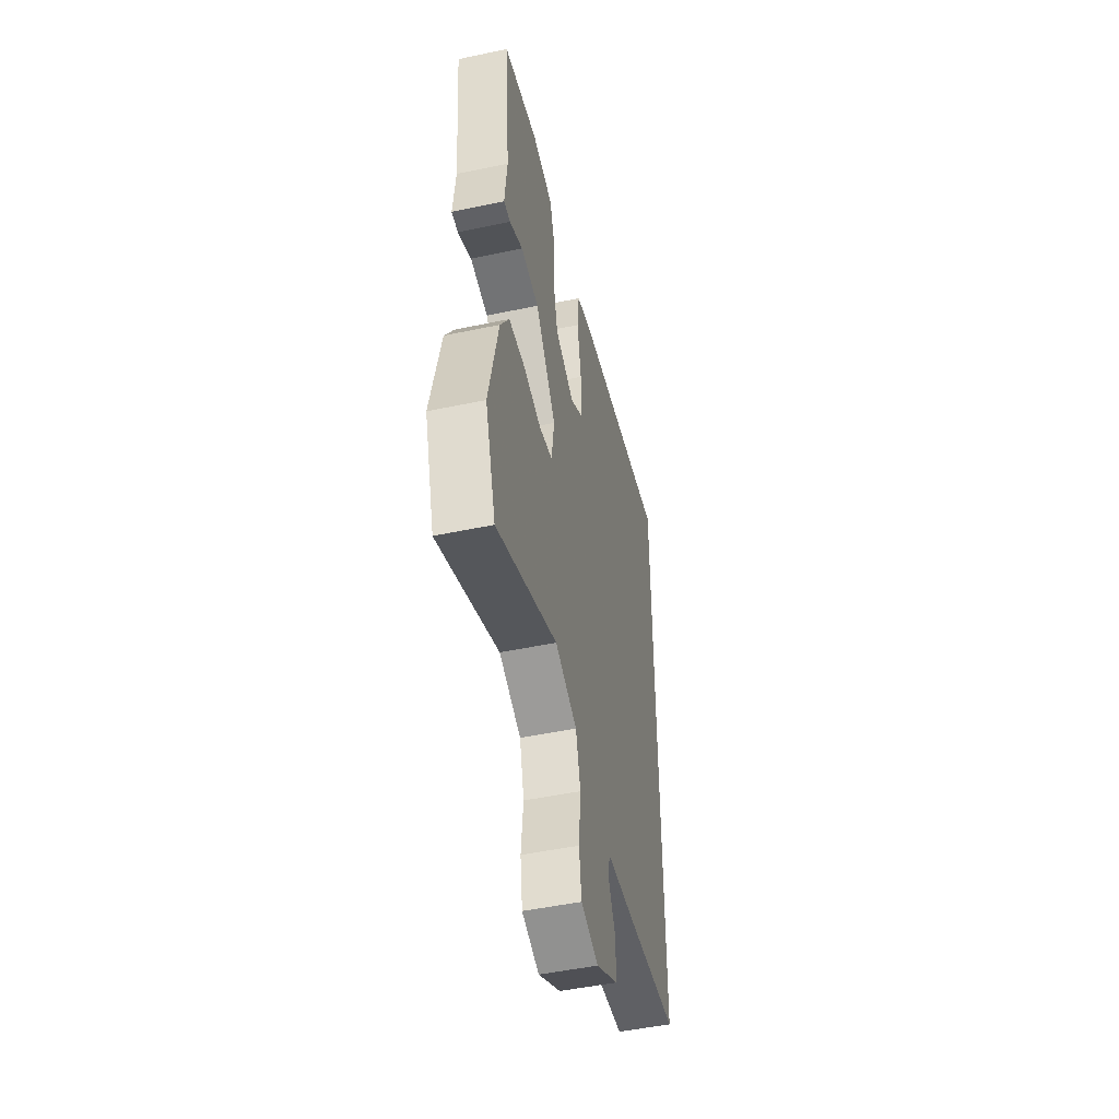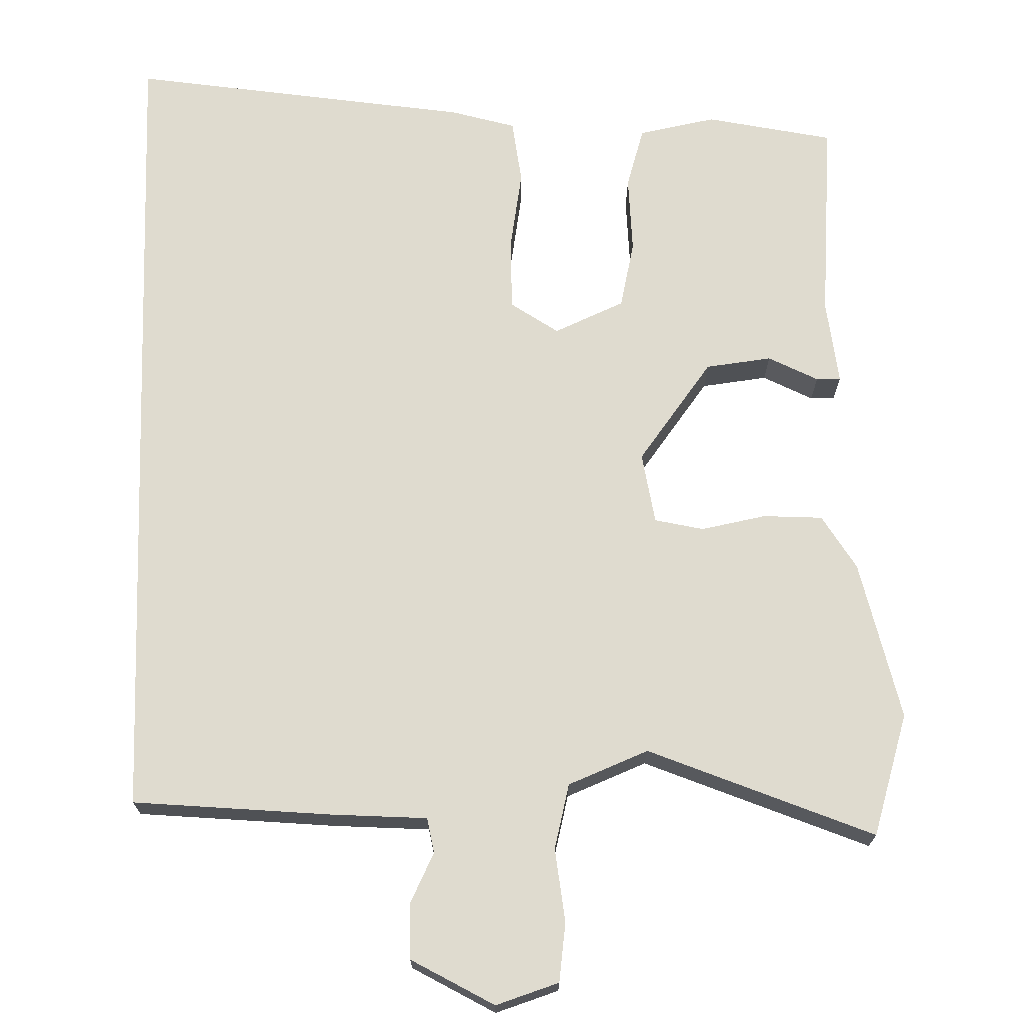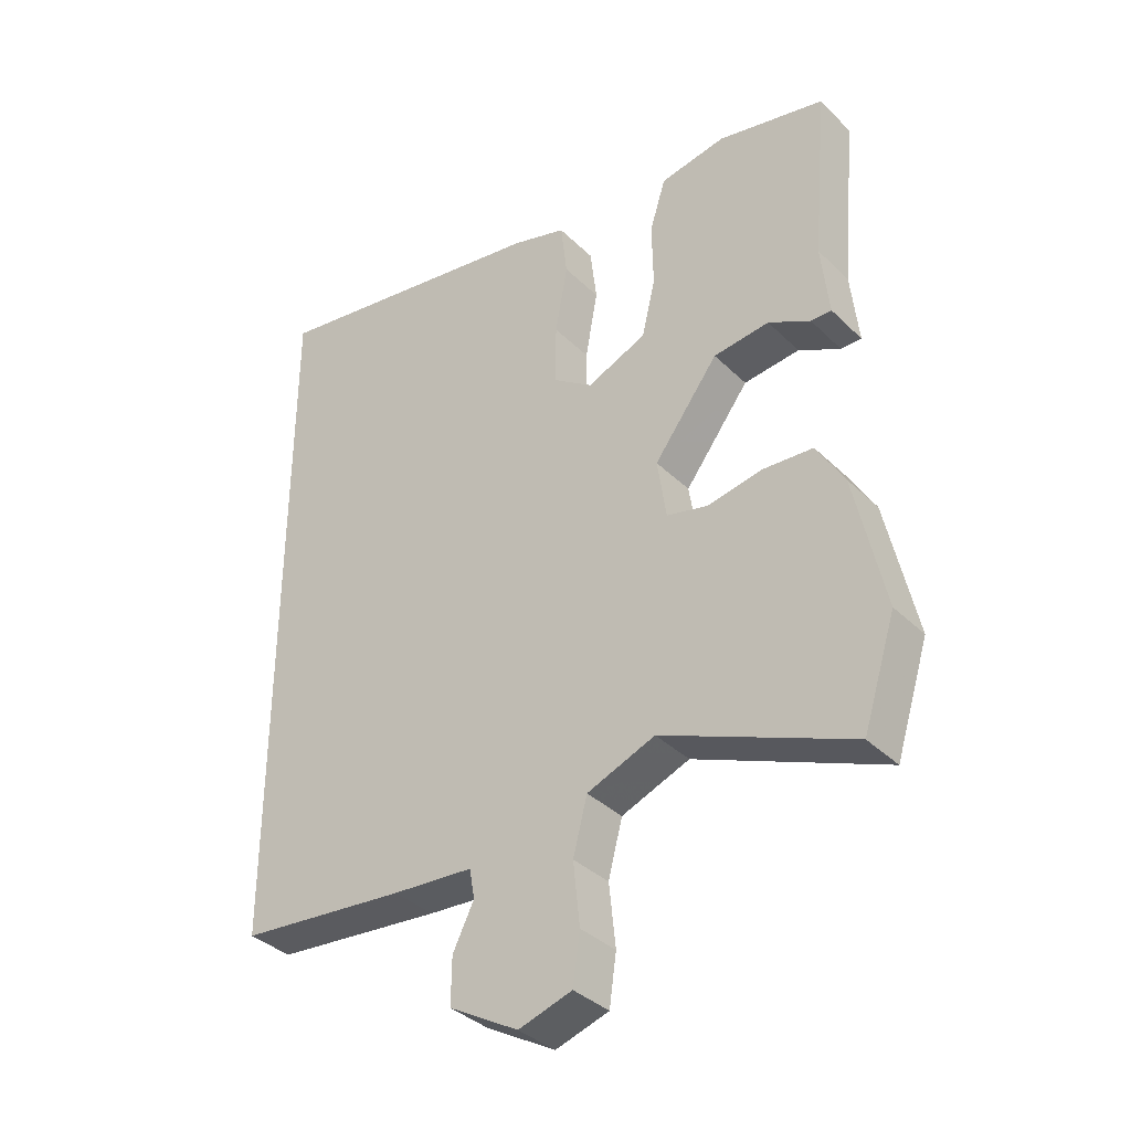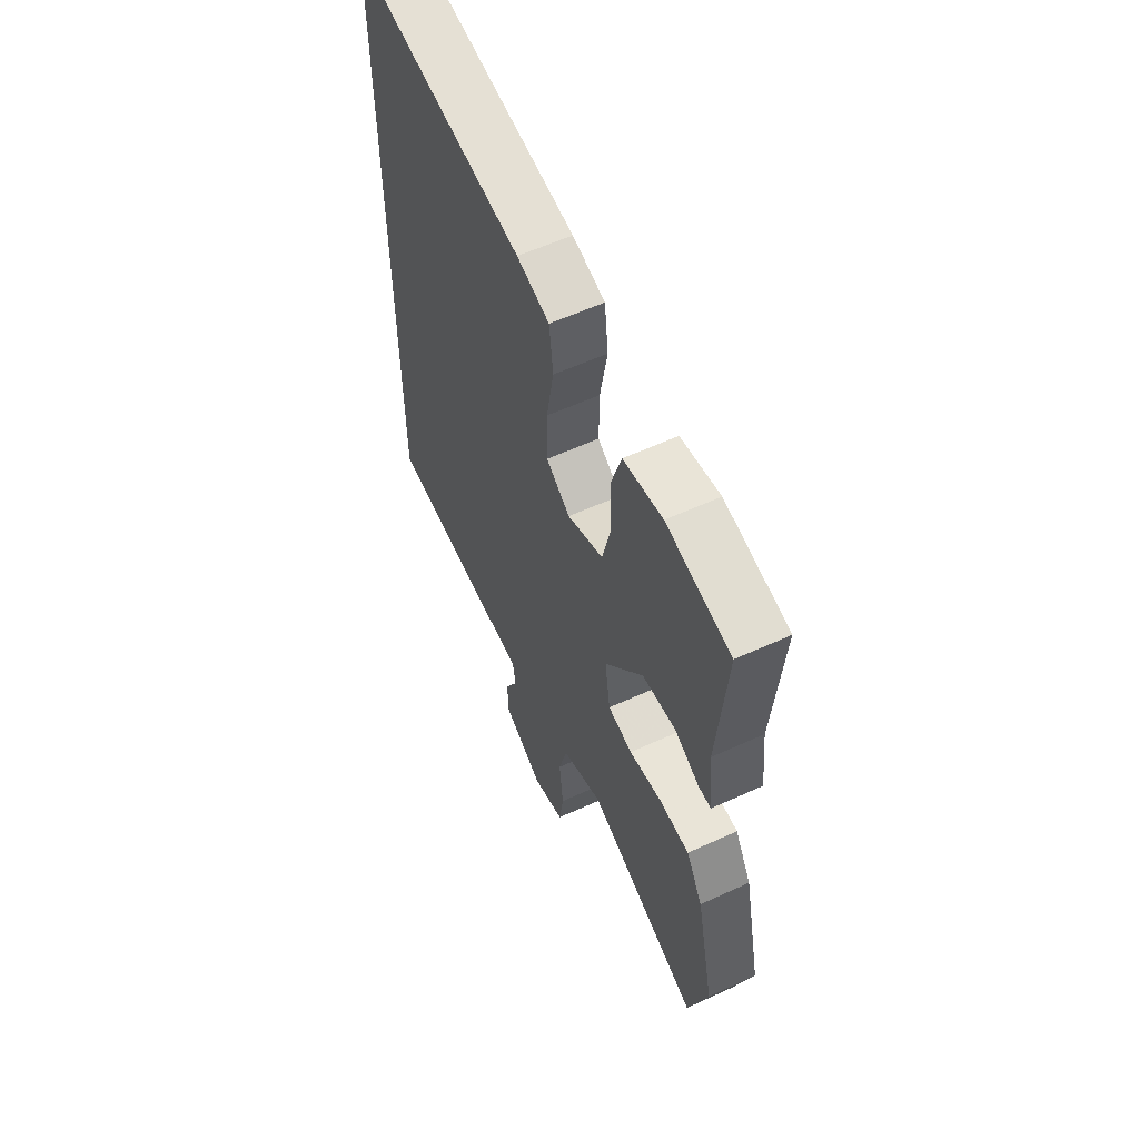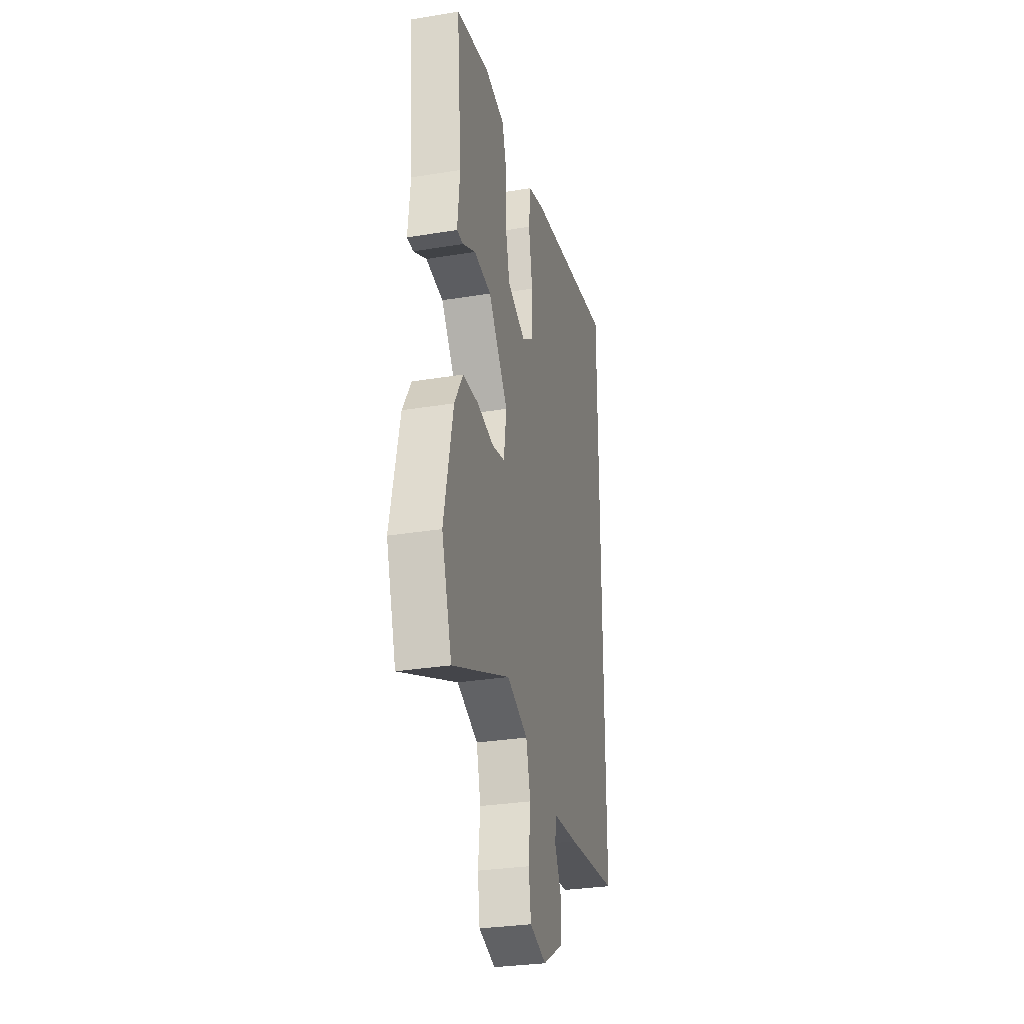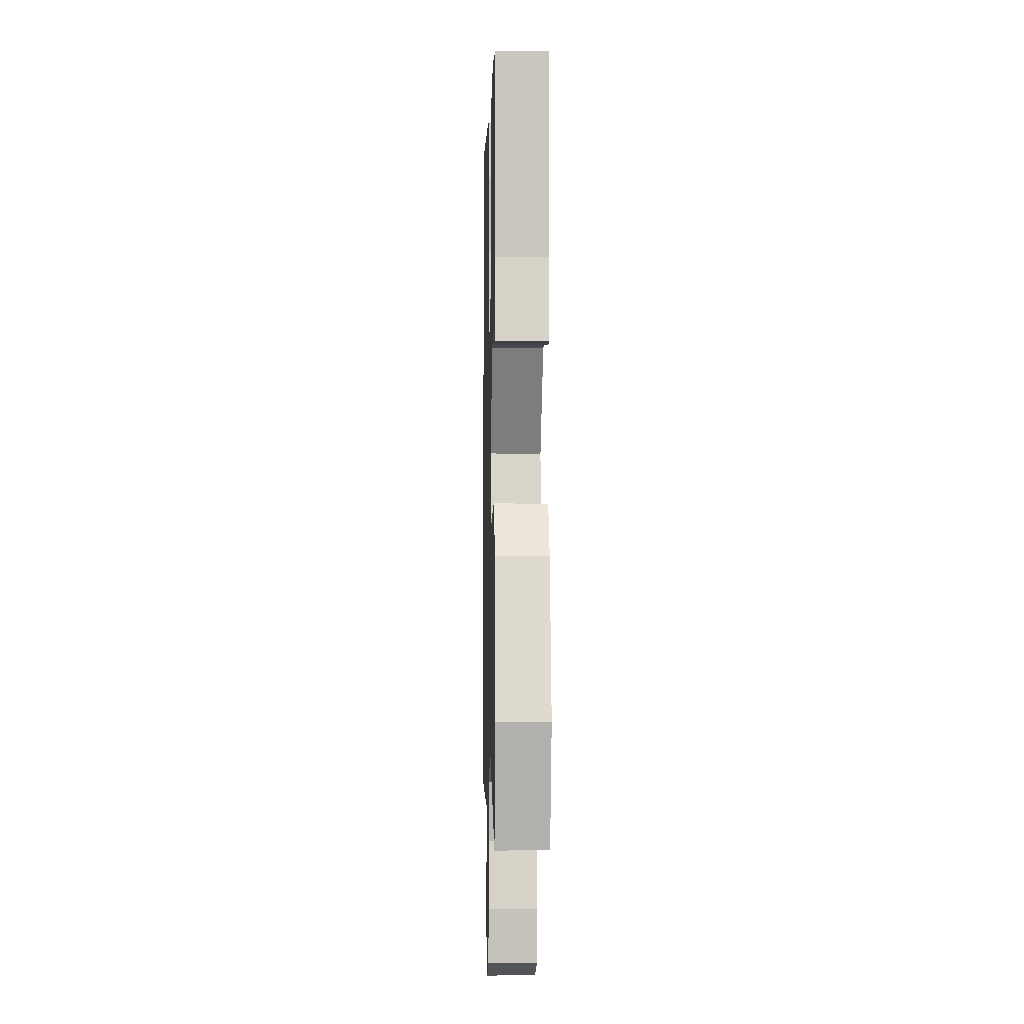
<metadata>
{"format":"obj","ext":"obj","renderer":"f3d","projection":"perspective","resolution":1024,"background":"white","views":[{"elev":-49.5,"azim":-76.9,"up":"+Z"},{"elev":70.3,"azim":178.1,"up":"+Y"},{"elev":-36.5,"azim":-141.2,"up":"+Z"},{"elev":58.6,"azim":-115.3,"up":"+Z"},{"elev":-30.1,"azim":-76.6,"up":"+Z"},{"elev":-6.2,"azim":-91.6,"up":"+Z"}]}
</metadata>
<code>
v 0.5 0.07 -0.503
v 0.239 0.07 -0.528
v 0.113 0.07 -0.537
v 0.105 0.07 -0.583
v 0.138 0.07 -0.649
v 0.139 0.07 -0.721
v 0.031 0.07 -0.783
v -0.052 0.07 -0.757
v -0.063 0.07 -0.68
v -0.053 0.07 -0.583
v -0.075 0.07 -0.498
v -0.181 0.07 -0.456
v -0.475 0.07 -0.579
v -0.526 0.07 -0.419
v -0.48 0.07 -0.208
v -0.437 0.07 -0.136
v -0.359 0.07 -0.131
v -0.273 0.07 -0.147
v -0.209 0.07 -0.132
v -0.195 0.07 -0.038
v -0.295 0.07 0.094
v -0.382 0.07 0.104
v -0.447 0.07 0.07
v -0.479 0.07 0.07
v -0.467 0.07 0.182
v -0.491 0.07 0.45
v -0.324 0.07 0.486
v -0.222 0.07 0.467
v -0.197 0.07 0.387
v -0.199 0.07 0.285
v -0.178 0.07 0.196
v -0.085 0.07 0.156
v -0.023 0.07 0.199
v -0.024 0.07 0.293
v -0.043 0.07 0.4
v -0.033 0.07 0.485
v 0.052 0.07 0.51
v 0.5 0.07 0.581
v 0.5 0 -0.503
v 0.239 0 -0.528
v 0.113 0 -0.537
v 0.105 0 -0.583
v 0.138 0 -0.649
v 0.139 0 -0.721
v 0.031 0 -0.783
v -0.052 0 -0.757
v -0.063 0 -0.68
v -0.053 0 -0.583
v -0.075 0 -0.498
v -0.181 0 -0.456
v -0.475 0 -0.579
v -0.526 0 -0.419
v -0.48 0 -0.208
v -0.437 0 -0.136
v -0.359 0 -0.131
v -0.273 0 -0.147
v -0.209 0 -0.132
v -0.195 0 -0.038
v -0.295 0 0.094
v -0.382 0 0.104
v -0.447 0 0.07
v -0.479 0 0.07
v -0.467 0 0.182
v -0.491 0 0.45
v -0.324 0 0.486
v -0.222 0 0.467
v -0.197 0 0.387
v -0.199 0 0.285
v -0.178 0 0.196
v -0.085 0 0.156
v -0.023 0 0.199
v -0.024 0 0.293
v -0.043 0 0.4
v -0.033 0 0.485
v 0.052 0 0.51
v 0.5 0 0.581
f 38 1 2
f 37 38 2
f 36 37 2
f 35 36 2
f 34 35 2
f 33 34 2 3
f 32 33 3 4
f 31 32 4
f 28 29 30
f 27 28 30
f 26 27 30
f 25 26 30
f 24 25 30
f 23 24 30
f 22 23 30
f 21 22 30 31
f 20 21 31
f 16 17 18
f 15 16 18
f 14 15 18
f 13 14 18
f 12 13 18
f 11 12 18 19
f 8 9 10
f 7 8 10
f 6 7 10
f 5 6 10
f 4 5 10
f 4 10 11
f 20 31 4 11
f 11 19 20
f 40 39 76
f 40 76 75
f 40 75 74
f 40 74 73
f 40 73 72
f 41 40 72 71
f 42 41 71 70
f 42 70 69
f 68 67 66
f 68 66 65
f 68 65 64
f 68 64 63
f 68 63 62
f 68 62 61
f 68 61 60
f 69 68 60 59
f 69 59 58
f 56 55 54
f 56 54 53
f 56 53 52
f 56 52 51
f 56 51 50
f 57 56 50 49
f 48 47 46
f 48 46 45
f 48 45 44
f 48 44 43
f 48 43 42
f 49 48 42
f 49 42 69 58
f 58 57 49
f 1 39 40 2
f 2 40 41 3
f 3 41 42 4
f 4 42 43 5
f 5 43 44 6
f 6 44 45 7
f 7 45 46 8
f 8 46 47 9
f 9 47 48 10
f 10 48 49 11
f 11 49 50 12
f 12 50 51 13
f 13 51 52 14
f 14 52 53 15
f 15 53 54 16
f 16 54 55 17
f 17 55 56 18
f 18 56 57 19
f 19 57 58 20
f 20 58 59 21
f 21 59 60 22
f 22 60 61 23
f 23 61 62 24
f 24 62 63 25
f 25 63 64 26
f 26 64 65 27
f 27 65 66 28
f 28 66 67 29
f 29 67 68 30
f 30 68 69 31
f 31 69 70 32
f 32 70 71 33
f 33 71 72 34
f 34 72 73 35
f 35 73 74 36
f 36 74 75 37
f 37 75 76 38
f 38 76 39 1

</code>
